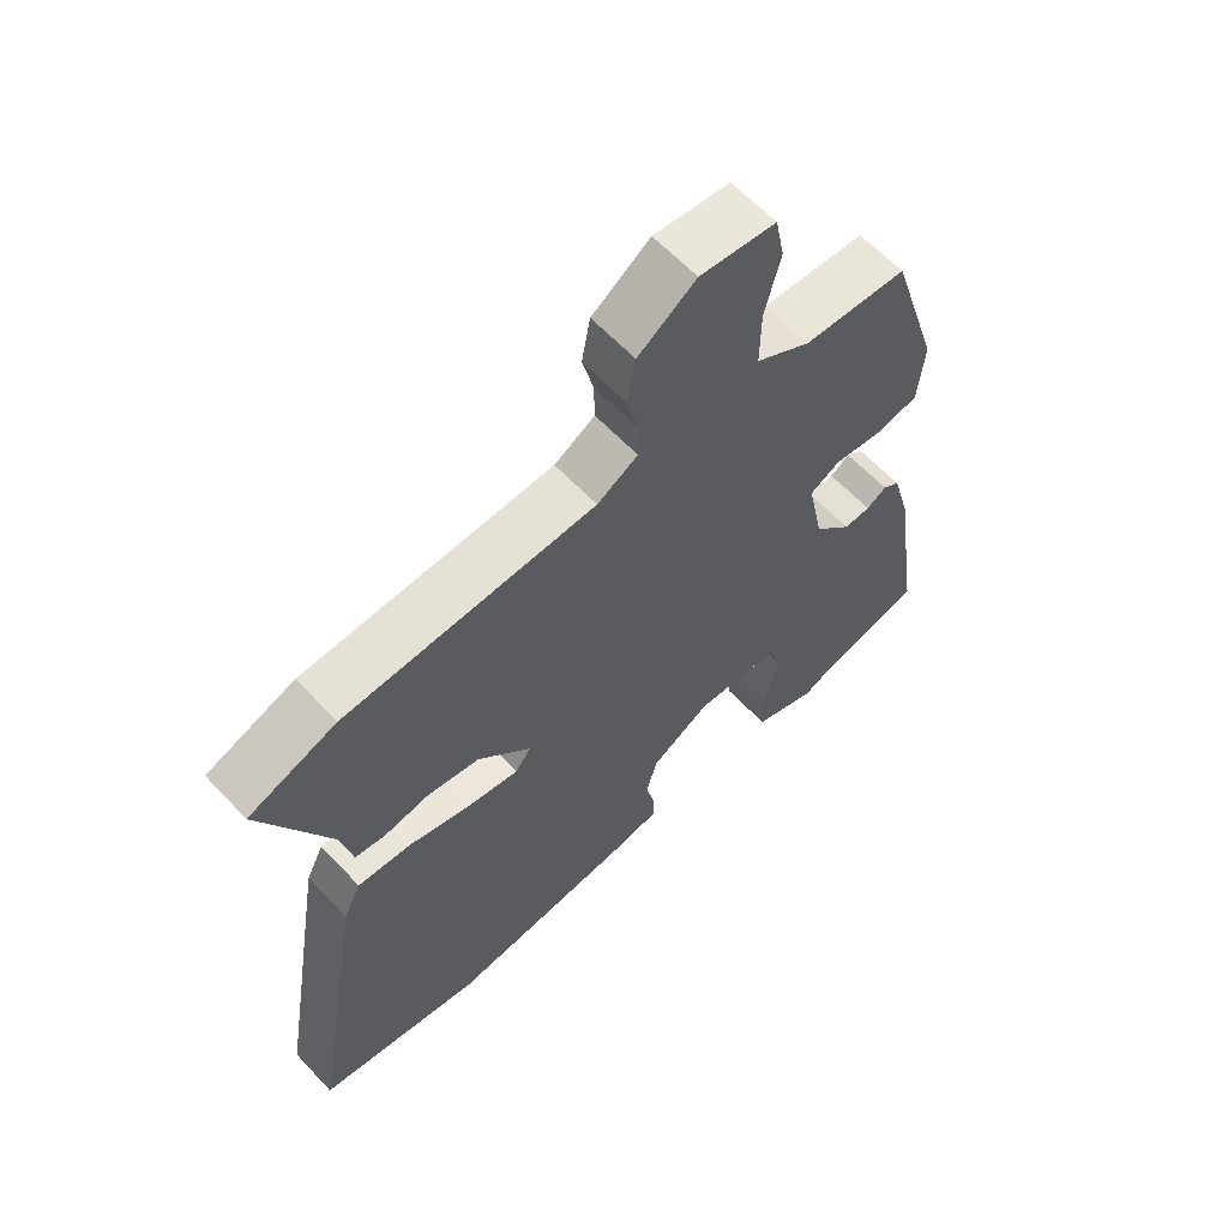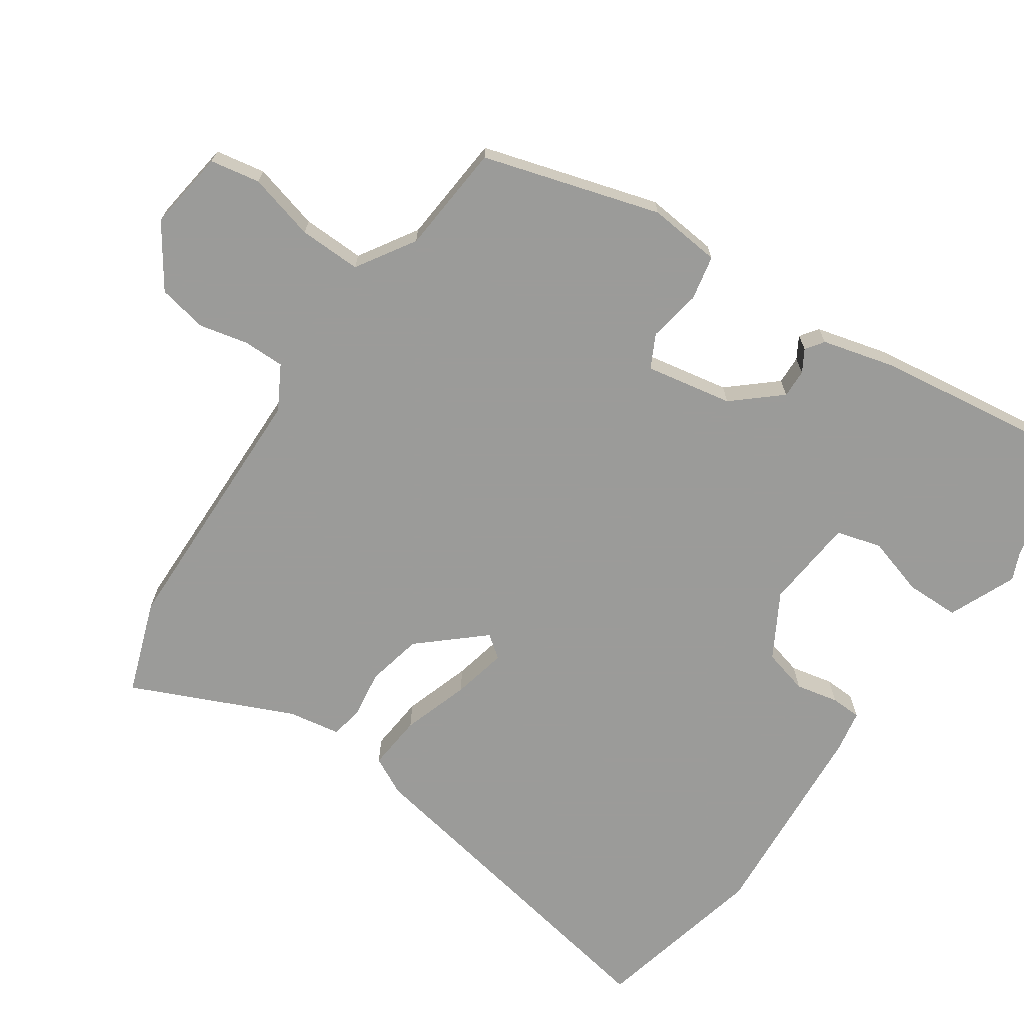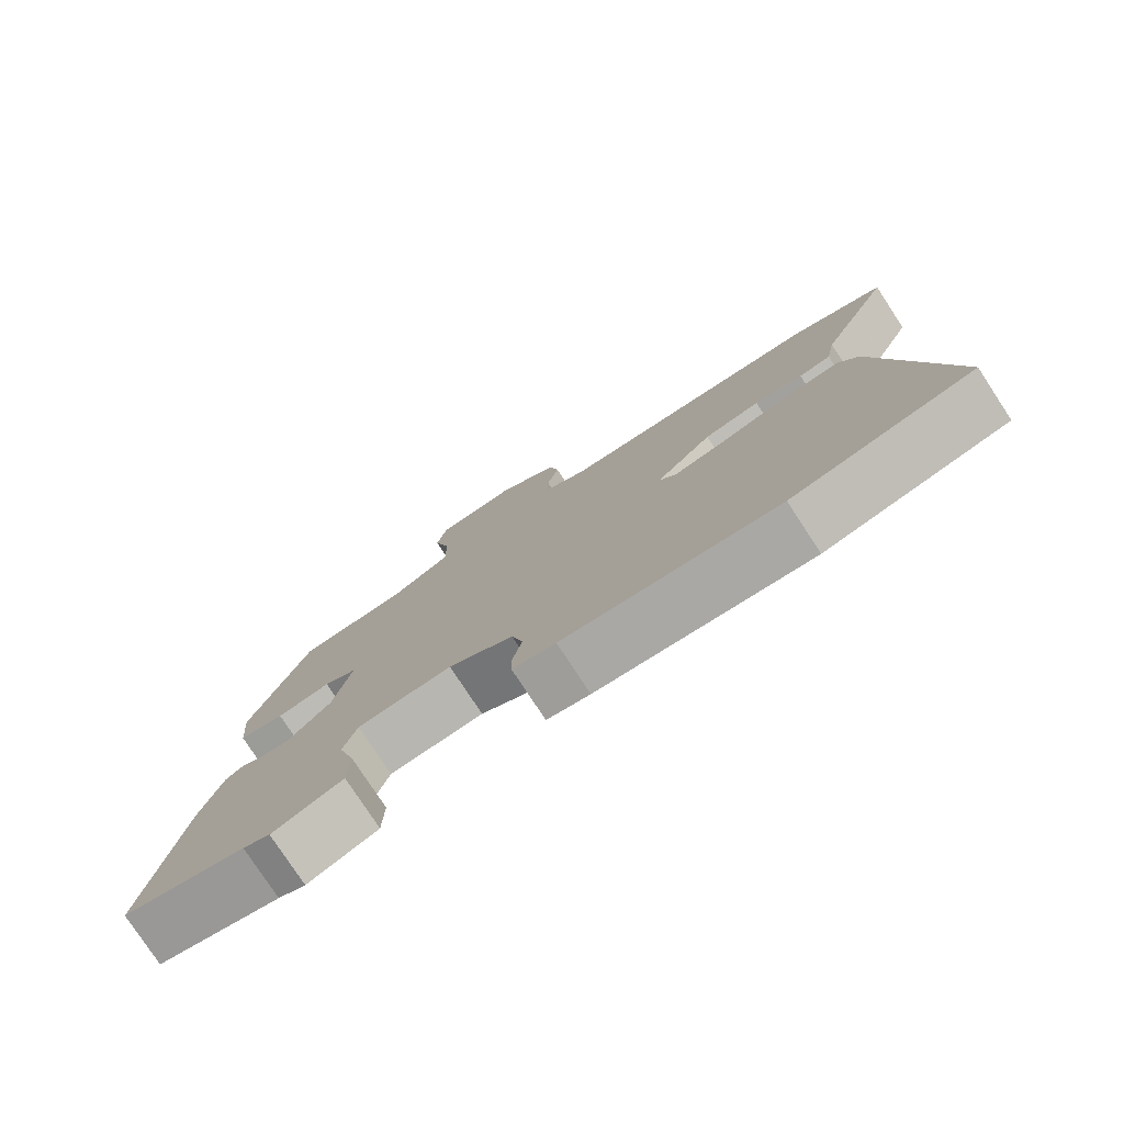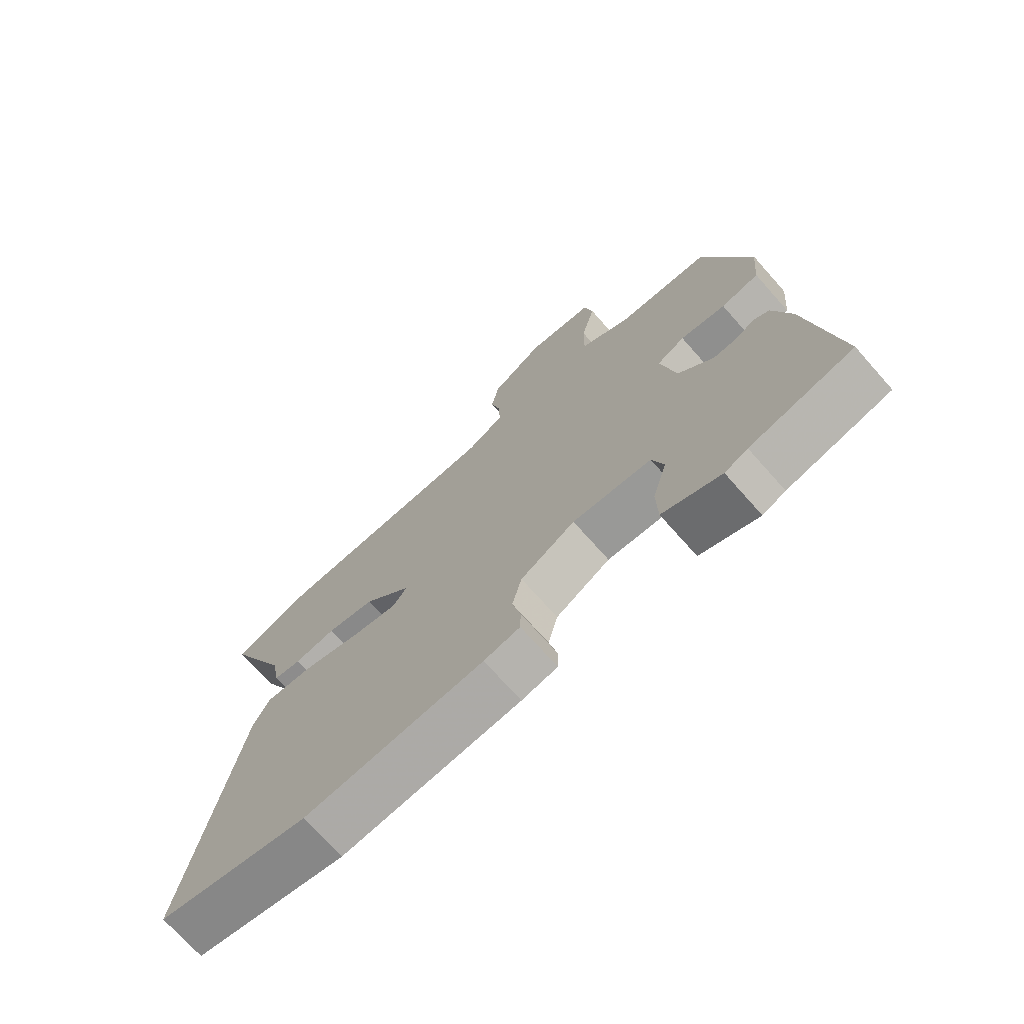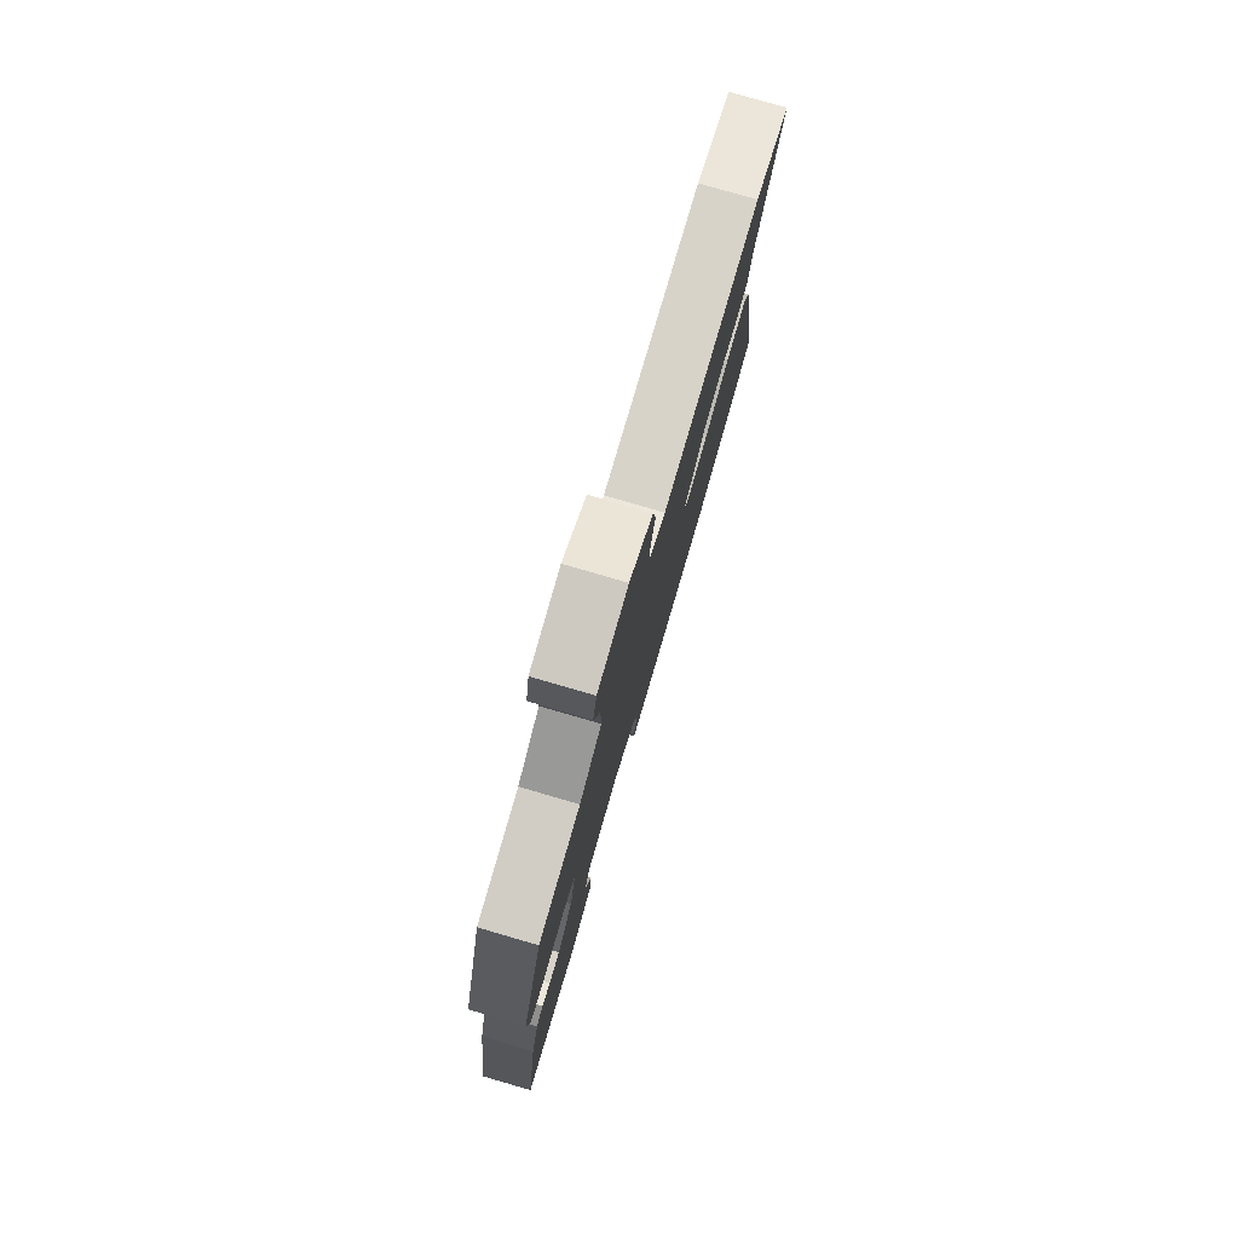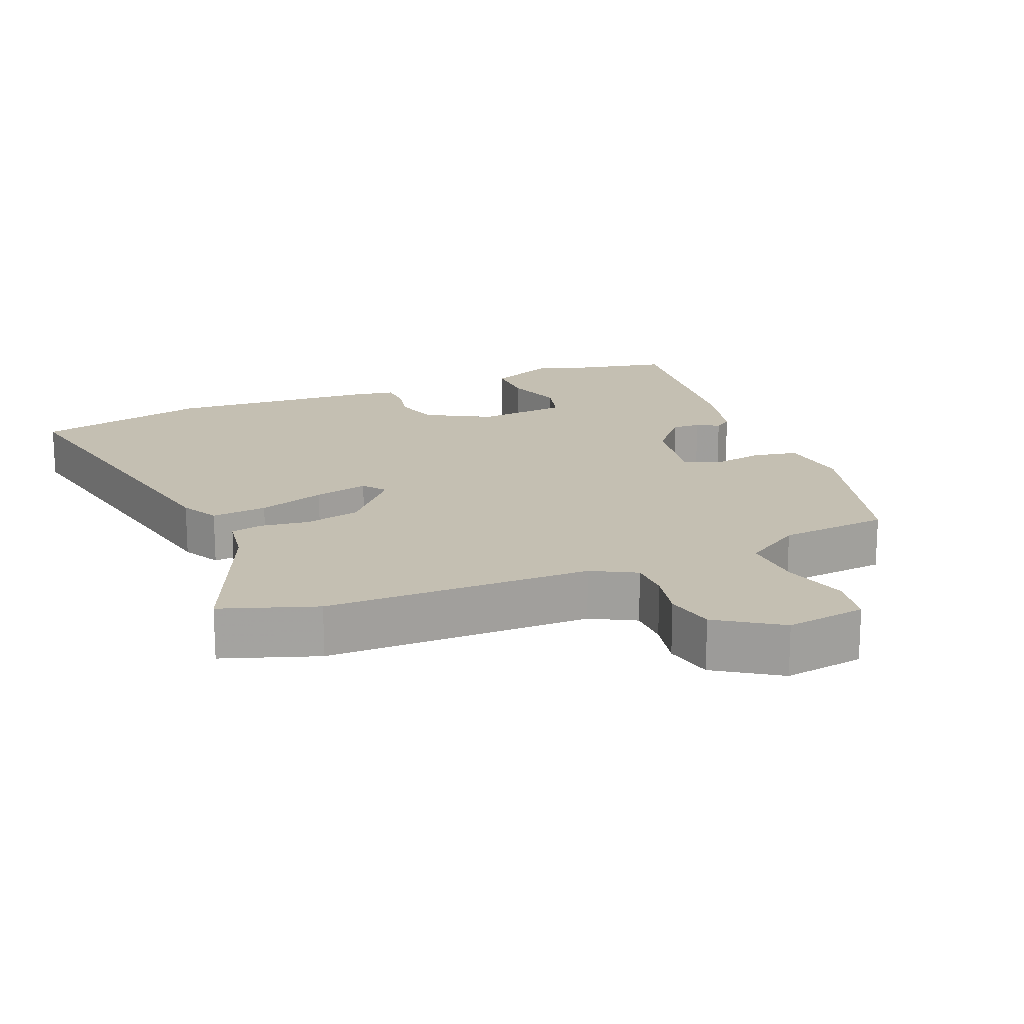
<metadata>
{"format":"obj","ext":"obj","renderer":"f3d","projection":"perspective","resolution":1024,"background":"white","views":[{"elev":62.4,"azim":-43.2,"up":"+Z"},{"elev":-69.6,"azim":54.8,"up":"+Y"},{"elev":-78.7,"azim":-146.7,"up":"+Z"},{"elev":-72.2,"azim":41.6,"up":"+Z"},{"elev":79.3,"azim":106.2,"up":"+Z"},{"elev":17.6,"azim":-24.0,"up":"+Y"}]}
</metadata>
<code>
v 0.406 0.07 0.492
v 0.485 0.07 0.24
v 0.476 0.07 0.136
v 0.412 0.07 0.122
v 0.336 0.07 0.134
v 0.289 0.07 0.109
v 0.314 0.07 -0.015
v 0.373 0.07 -0.081
v 0.414 0.07 -0.079
v 0.445 0.07 -0.06
v 0.471 0.07 -0.078
v 0.5 0.07 -0.183
v 0.546 0.07 -0.489
v 0.376 0.07 -0.53
v 0.338 0.07 -0.547
v 0.241 0.07 -0.507
v 0.239 0.07 -0.43
v 0.263 0.07 -0.345
v 0.244 0.07 -0.281
v 0.112 0.07 -0.271
v 0.021 0.07 -0.325
v 0.005 0.07 -0.39
v 0.019 0.07 -0.451
v 0.018 0.07 -0.495
v -0.042 0.07 -0.507
v -0.341 0.07 -0.534
v -0.594 0.07 -0.48
v -0.509 0.07 0.021
v -0.482 0.07 0.076
v -0.402 0.07 0.07
v -0.305 0.07 0.04
v -0.227 0.07 0.024
v -0.203 0.07 0.057
v -0.284 0.07 0.146
v -0.364 0.07 0.162
v -0.433 0.07 0.151
v -0.479 0.07 0.159
v -0.493 0.07 0.234
v -0.599 0.07 0.463
v -0.465 0.07 0.513
v -0.085 0.07 0.526
v -0.023 0.07 0.562
v -0.024 0.07 0.621
v -0.041 0.07 0.691
v -0.028 0.07 0.762
v 0.06 0.07 0.824
v 0.175 0.07 0.81
v 0.189 0.07 0.739
v 0.165 0.07 0.643
v 0.164 0.07 0.554
v 0.248 0.07 0.503
v 0.406 0 0.492
v 0.485 0 0.24
v 0.476 0 0.136
v 0.412 0 0.122
v 0.336 0 0.134
v 0.289 0 0.109
v 0.314 0 -0.015
v 0.373 0 -0.081
v 0.414 0 -0.079
v 0.445 0 -0.06
v 0.471 0 -0.078
v 0.5 0 -0.183
v 0.546 0 -0.489
v 0.376 0 -0.53
v 0.338 0 -0.547
v 0.241 0 -0.507
v 0.239 0 -0.43
v 0.263 0 -0.345
v 0.244 0 -0.281
v 0.112 0 -0.271
v 0.021 0 -0.325
v 0.005 0 -0.39
v 0.019 0 -0.451
v 0.018 0 -0.495
v -0.042 0 -0.507
v -0.341 0 -0.534
v -0.594 0 -0.48
v -0.509 0 0.021
v -0.482 0 0.076
v -0.402 0 0.07
v -0.305 0 0.04
v -0.227 0 0.024
v -0.203 0 0.057
v -0.284 0 0.146
v -0.364 0 0.162
v -0.433 0 0.151
v -0.479 0 0.159
v -0.493 0 0.234
v -0.599 0 0.463
v -0.465 0 0.513
v -0.085 0 0.526
v -0.023 0 0.562
v -0.024 0 0.621
v -0.041 0 0.691
v -0.028 0 0.762
v 0.06 0 0.824
v 0.175 0 0.81
v 0.189 0 0.739
v 0.165 0 0.643
v 0.164 0 0.554
v 0.248 0 0.503
f 46 47 48 49
f 46 49 50
f 43 44 45 46
f 42 43 46 50
f 41 42 50 51
f 38 39 40 41
f 35 36 37 38
f 34 35 38 41
f 33 34 41 51
f 28 29 30 31
f 28 31 32
f 27 28 32
f 26 27 32
f 22 23 24 25
f 21 22 25 26
f 20 21 26 32
f 15 16 17 18
f 14 15 18 19
f 13 14 19
f 12 13 19
f 9 10 11 12
f 8 9 12 19
f 7 8 19 20
f 2 3 4 5
f 2 5 6
f 1 2 6
f 51 1 6
f 33 51 6
f 20 32 33
f 6 7 20 33
f 100 99 98 97
f 101 100 97
f 97 96 95 94
f 101 97 94 93
f 102 101 93 92
f 92 91 90 89
f 89 88 87 86
f 92 89 86 85
f 102 92 85 84
f 82 81 80 79
f 83 82 79
f 83 79 78
f 83 78 77
f 76 75 74 73
f 77 76 73 72
f 83 77 72 71
f 69 68 67 66
f 70 69 66 65
f 70 65 64
f 70 64 63
f 63 62 61 60
f 70 63 60 59
f 71 70 59 58
f 56 55 54 53
f 57 56 53
f 57 53 52
f 57 52 102
f 57 102 84
f 84 83 71
f 84 71 58 57
f 1 52 53 2
f 2 53 54 3
f 3 54 55 4
f 4 55 56 5
f 5 56 57 6
f 6 57 58 7
f 7 58 59 8
f 8 59 60 9
f 9 60 61 10
f 10 61 62 11
f 11 62 63 12
f 12 63 64 13
f 13 64 65 14
f 14 65 66 15
f 15 66 67 16
f 16 67 68 17
f 17 68 69 18
f 18 69 70 19
f 19 70 71 20
f 20 71 72 21
f 21 72 73 22
f 22 73 74 23
f 23 74 75 24
f 24 75 76 25
f 25 76 77 26
f 26 77 78 27
f 27 78 79 28
f 28 79 80 29
f 29 80 81 30
f 30 81 82 31
f 31 82 83 32
f 32 83 84 33
f 33 84 85 34
f 34 85 86 35
f 35 86 87 36
f 36 87 88 37
f 37 88 89 38
f 38 89 90 39
f 39 90 91 40
f 40 91 92 41
f 41 92 93 42
f 42 93 94 43
f 43 94 95 44
f 44 95 96 45
f 45 96 97 46
f 46 97 98 47
f 47 98 99 48
f 48 99 100 49
f 49 100 101 50
f 50 101 102 51
f 51 102 52 1

</code>
